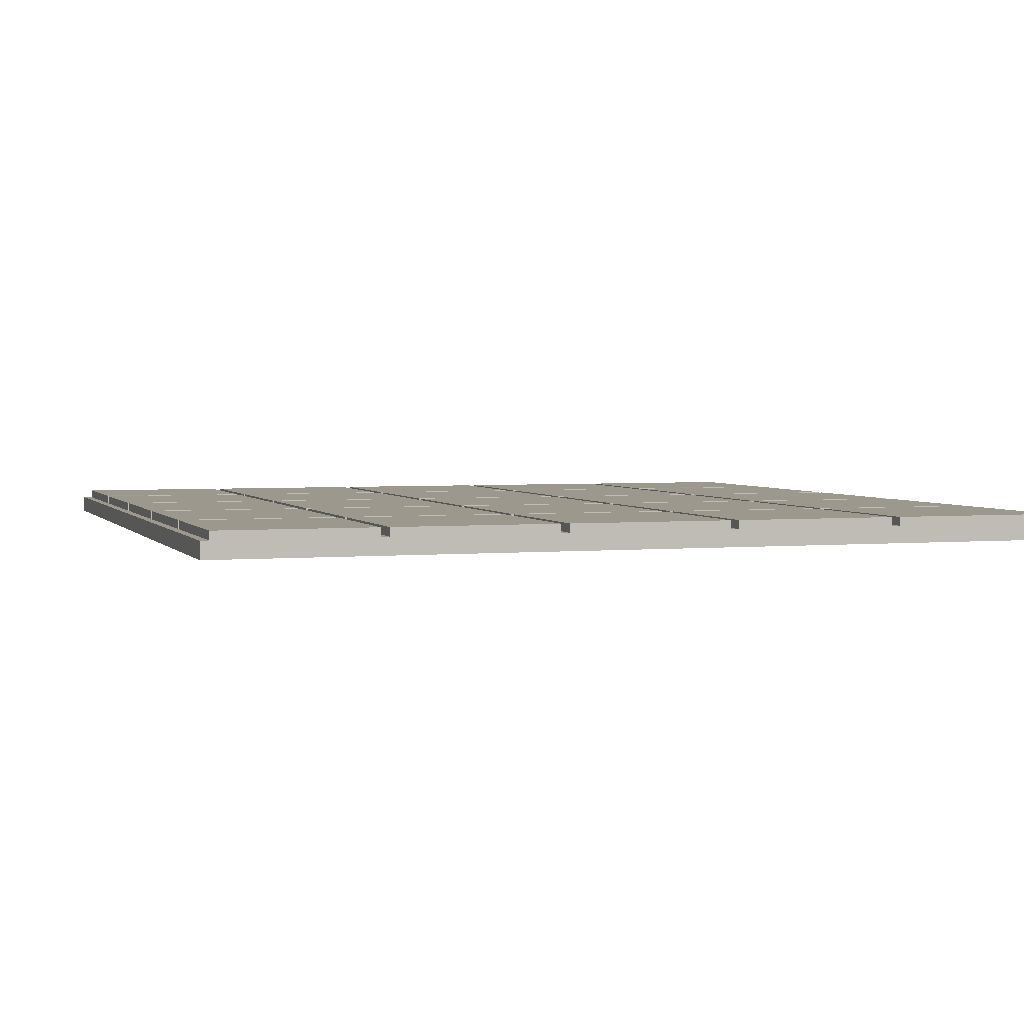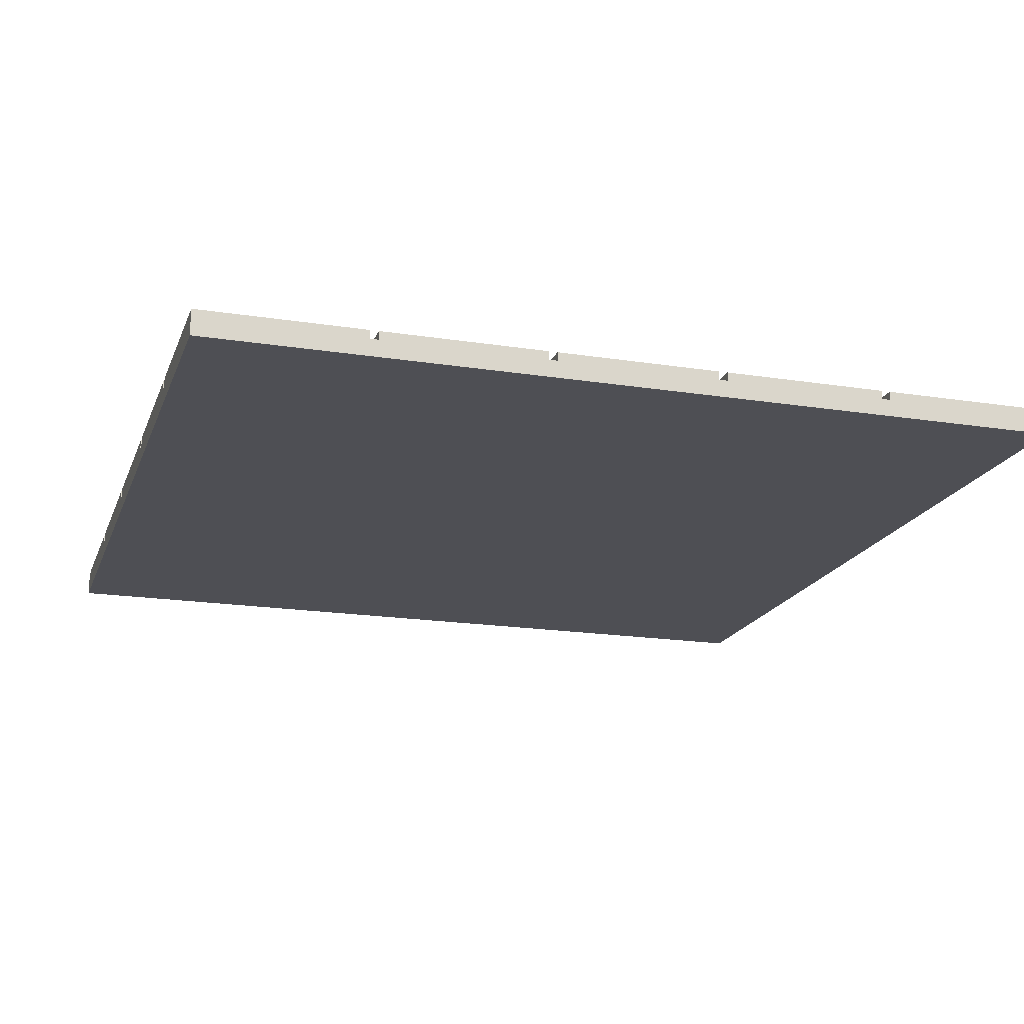
<metadata>
{"format":"obj","ext":"obj","renderer":"f3d","projection":"perspective","resolution":1024,"background":"white","views":[{"elev":3.1,"azim":71.7,"up":"+Y"},{"elev":-18.4,"azim":163.1,"up":"+Y"}]}
</metadata>
<code>
o piso
v -25 0.2 38.7
v -25 0.2 28.7
v -25 0.3 38.7
v -25 0.3 28.7
v -25 0.4 38.7
v -25 0.4 28.7
v -24.9 0.4 38.6
v -24.9 0.4 36.8
v -24.9 0.4 36.7
v -24.9 0.4 34.8
v -24.9 0.4 34.7
v -24.9 0.4 32.8
v -24.9 0.4 32.7
v -24.9 0.4 30.8
v -24.9 0.4 30.7
v -24.9 0.4 28.7
v -24.9 0.5 38.6
v -24.9 0.5 36.8
v -24.9 0.5 36.7
v -24.9 0.5 34.8
v -24.9 0.5 34.7
v -24.9 0.5 32.8
v -24.9 0.5 32.7
v -24.9 0.5 30.8
v -24.9 0.5 30.7
v -24.9 0.5 28.7
v -22.9 0.4 38.6
v -22.9 0.4 36.8
v -22.9 0.4 36.7
v -22.9 0.4 34.8
v -22.9 0.4 34.7
v -22.9 0.4 32.8
v -22.9 0.4 32.7
v -22.9 0.4 30.8
v -22.9 0.4 30.7
v -22.9 0.4 28.7
v -22.9 0.5 38.6
v -22.9 0.5 36.8
v -22.9 0.5 36.7
v -22.9 0.5 34.8
v -22.9 0.5 34.7
v -22.9 0.5 32.8
v -22.9 0.5 32.7
v -22.9 0.5 30.8
v -22.9 0.5 30.7
v -22.9 0.5 28.7
v -20.9 0.4 38.6
v -20.9 0.4 36.8
v -20.9 0.4 36.7
v -20.9 0.4 34.8
v -20.9 0.4 34.7
v -20.9 0.4 32.8
v -20.9 0.4 32.7
v -20.9 0.4 30.8
v -20.9 0.4 30.7
v -20.9 0.4 28.7
v -20.9 0.5 38.6
v -20.9 0.5 36.8
v -20.9 0.5 36.7
v -20.9 0.5 34.8
v -20.9 0.5 34.7
v -20.9 0.5 32.8
v -20.9 0.5 32.7
v -20.9 0.5 30.8
v -20.9 0.5 30.7
v -20.9 0.5 28.7
v -18.9 0.4 38.6
v -18.9 0.4 36.8
v -18.9 0.4 36.7
v -18.9 0.4 34.8
v -18.9 0.4 34.7
v -18.9 0.4 32.8
v -18.9 0.4 32.7
v -18.9 0.4 30.8
v -18.9 0.4 30.7
v -18.9 0.4 28.7
v -18.9 0.5 38.6
v -18.9 0.5 36.8
v -18.9 0.5 36.7
v -18.9 0.5 34.8
v -18.9 0.5 34.7
v -18.9 0.5 32.8
v -18.9 0.5 32.7
v -18.9 0.5 30.8
v -18.9 0.5 30.7
v -18.9 0.5 28.7
v -16.9 0.4 38.6
v -16.9 0.4 36.8
v -16.9 0.4 36.7
v -16.9 0.4 34.8
v -16.9 0.4 34.7
v -16.9 0.4 32.8
v -16.9 0.4 32.7
v -16.9 0.4 30.8
v -16.9 0.4 30.7
v -16.9 0.4 28.7
v -16.9 0.5 38.6
v -16.9 0.5 36.8
v -16.9 0.5 36.7
v -16.9 0.5 34.8
v -16.9 0.5 34.7
v -16.9 0.5 32.8
v -16.9 0.5 32.7
v -16.9 0.5 30.8
v -16.9 0.5 30.7
v -16.9 0.5 28.7
v -23 0.4 38.6
v -23 0.4 36.8
v -23 0.4 36.7
v -23 0.4 34.8
v -23 0.4 34.7
v -23 0.4 32.8
v -23 0.4 32.7
v -23 0.4 30.8
v -23 0.4 30.7
v -23 0.4 28.7
v -23 0.5 38.6
v -23 0.5 36.8
v -23 0.5 36.7
v -23 0.5 34.8
v -23 0.5 34.7
v -23 0.5 32.8
v -23 0.5 32.7
v -23 0.5 30.8
v -23 0.5 30.7
v -23 0.5 28.7
v -21 0.4 38.6
v -21 0.4 36.8
v -21 0.4 36.7
v -21 0.4 34.8
v -21 0.4 34.7
v -21 0.4 32.8
v -21 0.4 32.7
v -21 0.4 30.8
v -21 0.4 30.7
v -21 0.4 28.7
v -21 0.5 38.6
v -21 0.5 36.8
v -21 0.5 36.7
v -21 0.5 34.8
v -21 0.5 34.7
v -21 0.5 32.8
v -21 0.5 32.7
v -21 0.5 30.8
v -21 0.5 30.7
v -21 0.5 28.7
v -19 0.4 38.6
v -19 0.4 36.8
v -19 0.4 36.7
v -19 0.4 34.8
v -19 0.4 34.7
v -19 0.4 32.8
v -19 0.4 32.7
v -19 0.4 30.8
v -19 0.4 30.7
v -19 0.4 28.7
v -19 0.5 38.6
v -19 0.5 36.8
v -19 0.5 36.7
v -19 0.5 34.8
v -19 0.5 34.7
v -19 0.5 32.8
v -19 0.5 32.7
v -19 0.5 30.8
v -19 0.5 30.7
v -19 0.5 28.7
v -17 0.4 38.6
v -17 0.4 36.8
v -17 0.4 36.7
v -17 0.4 34.8
v -17 0.4 34.7
v -17 0.4 32.8
v -17 0.4 32.7
v -17 0.4 30.8
v -17 0.4 30.7
v -17 0.4 28.7
v -17 0.5 38.6
v -17 0.5 36.8
v -17 0.5 36.7
v -17 0.5 34.8
v -17 0.5 34.7
v -17 0.5 32.8
v -17 0.5 32.7
v -17 0.5 30.8
v -17 0.5 30.7
v -17 0.5 28.7
v -15 0.2 38.7
v -15 0.2 28.7
v -15 0.3 38.7
v -15 0.3 38.6
v -15 0.3 36.8
v -15 0.3 36.7
v -15 0.3 34.8
v -15 0.3 34.7
v -15 0.3 32.8
v -15 0.3 32.7
v -15 0.3 30.8
v -15 0.3 30.7
v -15 0.4 38.7
v -15 0.4 38.6
v -15 0.4 36.8
v -15 0.4 36.7
v -15 0.4 34.8
v -15 0.4 34.7
v -15 0.4 32.8
v -15 0.4 32.7
v -15 0.4 30.8
v -15 0.4 30.7
v -15 0.5 38.6
v -15 0.5 36.8
v -15 0.5 36.7
v -15 0.5 34.8
v -15 0.5 34.7
v -15 0.5 32.8
v -15 0.5 32.7
v -15 0.5 30.8
v -15 0.5 30.7
v -15 0.5 28.7
v -25 0.2 38.7
v -25 0.3 38.7
v -25 0.4 38.7
v -15 0.2 38.7
v -15 0.3 38.7
v -15 0.4 38.7
v -24.9 0.4 38.6
v -24.9 0.5 38.6
v -23 0.4 38.6
v -23 0.5 38.6
v -22.9 0.4 38.6
v -22.9 0.5 38.6
v -21 0.4 38.6
v -21 0.5 38.6
v -20.9 0.4 38.6
v -20.9 0.5 38.6
v -19 0.4 38.6
v -19 0.5 38.6
v -18.9 0.4 38.6
v -18.9 0.5 38.6
v -17 0.4 38.6
v -17 0.5 38.6
v -16.9 0.4 38.6
v -16.9 0.5 38.6
v -15 0.4 38.6
v -15 0.5 38.6
v -24.9 0.4 36.7
v -24.9 0.5 36.7
v -23 0.4 36.7
v -23 0.5 36.7
v -22.9 0.4 36.7
v -22.9 0.5 36.7
v -21 0.4 36.7
v -21 0.5 36.7
v -20.9 0.4 36.7
v -20.9 0.5 36.7
v -19 0.4 36.7
v -19 0.5 36.7
v -18.9 0.4 36.7
v -18.9 0.5 36.7
v -17 0.4 36.7
v -17 0.5 36.7
v -16.9 0.4 36.7
v -16.9 0.5 36.7
v -15 0.4 36.7
v -15 0.5 36.7
v -24.9 0.4 34.7
v -24.9 0.5 34.7
v -23 0.4 34.7
v -23 0.5 34.7
v -22.9 0.4 34.7
v -22.9 0.5 34.7
v -21 0.4 34.7
v -21 0.5 34.7
v -20.9 0.4 34.7
v -20.9 0.5 34.7
v -19 0.4 34.7
v -19 0.5 34.7
v -18.9 0.4 34.7
v -18.9 0.5 34.7
v -17 0.4 34.7
v -17 0.5 34.7
v -16.9 0.4 34.7
v -16.9 0.5 34.7
v -15 0.4 34.7
v -15 0.5 34.7
v -24.9 0.4 32.7
v -24.9 0.5 32.7
v -23 0.4 32.7
v -23 0.5 32.7
v -22.9 0.4 32.7
v -22.9 0.5 32.7
v -21 0.4 32.7
v -21 0.5 32.7
v -20.9 0.4 32.7
v -20.9 0.5 32.7
v -19 0.4 32.7
v -19 0.5 32.7
v -18.9 0.4 32.7
v -18.9 0.5 32.7
v -17 0.4 32.7
v -17 0.5 32.7
v -16.9 0.4 32.7
v -16.9 0.5 32.7
v -15 0.4 32.7
v -15 0.5 32.7
v -24.9 0.4 30.7
v -24.9 0.5 30.7
v -23 0.4 30.7
v -23 0.5 30.7
v -22.9 0.4 30.7
v -22.9 0.5 30.7
v -21 0.4 30.7
v -21 0.5 30.7
v -20.9 0.4 30.7
v -20.9 0.5 30.7
v -19 0.4 30.7
v -19 0.5 30.7
v -18.9 0.4 30.7
v -18.9 0.5 30.7
v -17 0.4 30.7
v -17 0.5 30.7
v -16.9 0.4 30.7
v -16.9 0.5 30.7
v -15 0.4 30.7
v -15 0.5 30.7
v -24.9 0.4 36.8
v -24.9 0.5 36.8
v -23 0.4 36.8
v -23 0.5 36.8
v -22.9 0.4 36.8
v -22.9 0.5 36.8
v -21 0.4 36.8
v -21 0.5 36.8
v -20.9 0.4 36.8
v -20.9 0.5 36.8
v -19 0.4 36.8
v -19 0.5 36.8
v -18.9 0.4 36.8
v -18.9 0.5 36.8
v -17 0.4 36.8
v -17 0.5 36.8
v -16.9 0.4 36.8
v -16.9 0.5 36.8
v -15 0.4 36.8
v -15 0.5 36.8
v -24.9 0.4 34.8
v -24.9 0.5 34.8
v -23 0.4 34.8
v -23 0.5 34.8
v -22.9 0.4 34.8
v -22.9 0.5 34.8
v -21 0.4 34.8
v -21 0.5 34.8
v -20.9 0.4 34.8
v -20.9 0.5 34.8
v -19 0.4 34.8
v -19 0.5 34.8
v -18.9 0.4 34.8
v -18.9 0.5 34.8
v -17 0.4 34.8
v -17 0.5 34.8
v -16.9 0.4 34.8
v -16.9 0.5 34.8
v -15 0.4 34.8
v -15 0.5 34.8
v -24.9 0.4 32.8
v -24.9 0.5 32.8
v -23 0.4 32.8
v -23 0.5 32.8
v -22.9 0.4 32.8
v -22.9 0.5 32.8
v -21 0.4 32.8
v -21 0.5 32.8
v -20.9 0.4 32.8
v -20.9 0.5 32.8
v -19 0.4 32.8
v -19 0.5 32.8
v -18.9 0.4 32.8
v -18.9 0.5 32.8
v -17 0.4 32.8
v -17 0.5 32.8
v -16.9 0.4 32.8
v -16.9 0.5 32.8
v -15 0.4 32.8
v -15 0.5 32.8
v -24.9 0.4 30.8
v -24.9 0.5 30.8
v -23 0.4 30.8
v -23 0.5 30.8
v -22.9 0.4 30.8
v -22.9 0.5 30.8
v -21 0.4 30.8
v -21 0.5 30.8
v -20.9 0.4 30.8
v -20.9 0.5 30.8
v -19 0.4 30.8
v -19 0.5 30.8
v -18.9 0.4 30.8
v -18.9 0.5 30.8
v -17 0.4 30.8
v -17 0.5 30.8
v -16.9 0.4 30.8
v -16.9 0.5 30.8
v -15 0.4 30.8
v -15 0.5 30.8
v -25 0.2 28.7
v -25 0.3 28.7
v -25 0.4 28.7
v -24.9 0.3 28.7
v -24.9 0.4 28.7
v -24.9 0.5 28.7
v -23 0.3 28.7
v -23 0.4 28.7
v -23 0.5 28.7
v -22.9 0.3 28.7
v -22.9 0.4 28.7
v -22.9 0.5 28.7
v -21 0.3 28.7
v -21 0.4 28.7
v -21 0.5 28.7
v -20.9 0.3 28.7
v -20.9 0.4 28.7
v -20.9 0.5 28.7
v -19 0.3 28.7
v -19 0.4 28.7
v -19 0.5 28.7
v -18.9 0.3 28.7
v -18.9 0.4 28.7
v -18.9 0.5 28.7
v -17 0.3 28.7
v -17 0.4 28.7
v -17 0.5 28.7
v -16.9 0.3 28.7
v -16.9 0.4 28.7
v -16.9 0.5 28.7
v -15 0.2 28.7
v -15 0.5 28.7
v -25 0.2 38.7
v -15 0.2 38.7
v -25 0.2 28.7
v -15 0.2 28.7
v -25 0.4 38.7
v -15 0.4 38.7
v -24.9 0.4 38.6
v -23 0.4 38.6
v -22.9 0.4 38.6
v -21 0.4 38.6
v -20.9 0.4 38.6
v -19 0.4 38.6
v -18.9 0.4 38.6
v -17 0.4 38.6
v -16.9 0.4 38.6
v -15 0.4 38.6
v -24.9 0.4 36.8
v -23 0.4 36.8
v -22.9 0.4 36.8
v -21 0.4 36.8
v -20.9 0.4 36.8
v -19 0.4 36.8
v -18.9 0.4 36.8
v -17 0.4 36.8
v -16.9 0.4 36.8
v -15 0.4 36.8
v -24.9 0.4 36.7
v -23 0.4 36.7
v -22.9 0.4 36.7
v -21 0.4 36.7
v -20.9 0.4 36.7
v -19 0.4 36.7
v -18.9 0.4 36.7
v -17 0.4 36.7
v -16.9 0.4 36.7
v -15 0.4 36.7
v -24.9 0.4 34.8
v -23 0.4 34.8
v -22.9 0.4 34.8
v -21 0.4 34.8
v -20.9 0.4 34.8
v -19 0.4 34.8
v -18.9 0.4 34.8
v -17 0.4 34.8
v -16.9 0.4 34.8
v -15 0.4 34.8
v -24.9 0.4 34.7
v -23 0.4 34.7
v -22.9 0.4 34.7
v -21 0.4 34.7
v -20.9 0.4 34.7
v -19 0.4 34.7
v -18.9 0.4 34.7
v -17 0.4 34.7
v -16.9 0.4 34.7
v -15 0.4 34.7
v -24.9 0.4 32.8
v -23 0.4 32.8
v -22.9 0.4 32.8
v -21 0.4 32.8
v -20.9 0.4 32.8
v -19 0.4 32.8
v -18.9 0.4 32.8
v -17 0.4 32.8
v -16.9 0.4 32.8
v -15 0.4 32.8
v -24.9 0.4 32.7
v -23 0.4 32.7
v -22.9 0.4 32.7
v -21 0.4 32.7
v -20.9 0.4 32.7
v -19 0.4 32.7
v -18.9 0.4 32.7
v -17 0.4 32.7
v -16.9 0.4 32.7
v -15 0.4 32.7
v -24.9 0.4 30.8
v -23 0.4 30.8
v -22.9 0.4 30.8
v -21 0.4 30.8
v -20.9 0.4 30.8
v -19 0.4 30.8
v -18.9 0.4 30.8
v -17 0.4 30.8
v -16.9 0.4 30.8
v -15 0.4 30.8
v -24.9 0.4 30.7
v -23 0.4 30.7
v -22.9 0.4 30.7
v -21 0.4 30.7
v -20.9 0.4 30.7
v -19 0.4 30.7
v -18.9 0.4 30.7
v -17 0.4 30.7
v -16.9 0.4 30.7
v -15 0.4 30.7
v -25 0.4 28.7
v -24.9 0.4 28.7
v -23 0.4 28.7
v -22.9 0.4 28.7
v -21 0.4 28.7
v -20.9 0.4 28.7
v -19 0.4 28.7
v -18.9 0.4 28.7
v -17 0.4 28.7
v -16.9 0.4 28.7
v -24.9 0.5 38.6
v -23 0.5 38.6
v -22.9 0.5 38.6
v -21 0.5 38.6
v -20.9 0.5 38.6
v -19 0.5 38.6
v -18.9 0.5 38.6
v -17 0.5 38.6
v -16.9 0.5 38.6
v -15 0.5 38.6
v -24.9 0.5 36.8
v -23 0.5 36.8
v -22.9 0.5 36.8
v -21 0.5 36.8
v -20.9 0.5 36.8
v -19 0.5 36.8
v -18.9 0.5 36.8
v -17 0.5 36.8
v -16.9 0.5 36.8
v -15 0.5 36.8
v -24.9 0.5 36.7
v -23 0.5 36.7
v -22.9 0.5 36.7
v -21 0.5 36.7
v -20.9 0.5 36.7
v -19 0.5 36.7
v -18.9 0.5 36.7
v -17 0.5 36.7
v -16.9 0.5 36.7
v -15 0.5 36.7
v -24.9 0.5 34.8
v -23 0.5 34.8
v -22.9 0.5 34.8
v -21 0.5 34.8
v -20.9 0.5 34.8
v -19 0.5 34.8
v -18.9 0.5 34.8
v -17 0.5 34.8
v -16.9 0.5 34.8
v -15 0.5 34.8
v -24.9 0.5 34.7
v -23 0.5 34.7
v -22.9 0.5 34.7
v -21 0.5 34.7
v -20.9 0.5 34.7
v -19 0.5 34.7
v -18.9 0.5 34.7
v -17 0.5 34.7
v -16.9 0.5 34.7
v -15 0.5 34.7
v -24.9 0.5 32.8
v -23 0.5 32.8
v -22.9 0.5 32.8
v -21 0.5 32.8
v -20.9 0.5 32.8
v -19 0.5 32.8
v -18.9 0.5 32.8
v -17 0.5 32.8
v -16.9 0.5 32.8
v -15 0.5 32.8
v -24.9 0.5 32.7
v -23 0.5 32.7
v -22.9 0.5 32.7
v -21 0.5 32.7
v -20.9 0.5 32.7
v -19 0.5 32.7
v -18.9 0.5 32.7
v -17 0.5 32.7
v -16.9 0.5 32.7
v -15 0.5 32.7
v -24.9 0.5 30.8
v -23 0.5 30.8
v -22.9 0.5 30.8
v -21 0.5 30.8
v -20.9 0.5 30.8
v -19 0.5 30.8
v -18.9 0.5 30.8
v -17 0.5 30.8
v -16.9 0.5 30.8
v -15 0.5 30.8
v -24.9 0.5 30.7
v -23 0.5 30.7
v -22.9 0.5 30.7
v -21 0.5 30.7
v -20.9 0.5 30.7
v -19 0.5 30.7
v -18.9 0.5 30.7
v -17 0.5 30.7
v -16.9 0.5 30.7
v -15 0.5 30.7
v -24.9 0.5 28.7
v -23 0.5 28.7
v -22.9 0.5 28.7
v -21 0.5 28.7
v -20.9 0.5 28.7
v -19 0.5 28.7
v -18.9 0.5 28.7
v -17 0.5 28.7
v -16.9 0.5 28.7
v -15 0.5 28.7
f 3 2 1
f 4 2 3
f 5 4 3
f 6 4 5
f 17 8 7
f 18 8 17
f 19 10 9
f 20 10 19
f 21 12 11
f 22 12 21
f 23 14 13
f 24 14 23
f 25 16 15
f 26 16 25
f 37 28 27
f 38 28 37
f 39 30 29
f 40 30 39
f 41 32 31
f 42 32 41
f 43 34 33
f 44 34 43
f 45 36 35
f 46 36 45
f 57 48 47
f 58 48 57
f 59 50 49
f 60 50 59
f 61 52 51
f 62 52 61
f 63 54 53
f 64 54 63
f 65 56 55
f 66 56 65
f 77 68 67
f 78 68 77
f 79 70 69
f 80 70 79
f 81 72 71
f 82 72 81
f 83 74 73
f 84 74 83
f 85 76 75
f 86 76 85
f 97 88 87
f 98 88 97
f 99 90 89
f 100 90 99
f 101 92 91
f 102 92 101
f 103 94 93
f 104 94 103
f 105 96 95
f 106 96 105
f 107 108 117
f 117 108 118
f 109 110 119
f 119 110 120
f 111 112 121
f 121 112 122
f 113 114 123
f 123 114 124
f 115 116 125
f 125 116 126
f 127 128 137
f 137 128 138
f 129 130 139
f 139 130 140
f 131 132 141
f 141 132 142
f 133 134 143
f 143 134 144
f 135 136 145
f 145 136 146
f 147 148 157
f 157 148 158
f 149 150 159
f 159 150 160
f 151 152 161
f 161 152 162
f 153 154 163
f 163 154 164
f 155 156 165
f 165 156 166
f 167 168 177
f 177 168 178
f 169 170 179
f 179 170 180
f 171 172 181
f 181 172 182
f 173 174 183
f 183 174 184
f 175 176 185
f 185 176 186
f 187 188 189
f 189 188 190
f 190 188 191
f 191 188 192
f 192 188 193
f 193 188 194
f 194 188 195
f 195 188 196
f 196 188 197
f 197 188 198
f 189 190 199
f 190 191 200
f 199 190 200
f 191 192 201
f 200 191 201
f 192 193 202
f 201 192 202
f 193 194 203
f 202 193 203
f 194 195 204
f 203 194 204
f 195 196 205
f 204 195 205
f 196 197 206
f 205 196 206
f 197 198 207
f 206 197 207
f 198 188 208
f 207 198 208
f 200 201 209
f 209 201 210
f 202 203 211
f 211 203 212
f 204 205 213
f 213 205 214
f 206 207 215
f 215 207 216
f 208 188 217
f 217 188 218
f 222 220 219
f 223 221 220
f 223 220 222
f 224 221 223
f 227 226 225
f 228 226 227
f 231 230 229
f 232 230 231
f 235 234 233
f 236 234 235
f 239 238 237
f 240 238 239
f 243 242 241
f 244 242 243
f 247 246 245
f 248 246 247
f 251 250 249
f 252 250 251
f 255 254 253
f 256 254 255
f 259 258 257
f 260 258 259
f 263 262 261
f 264 262 263
f 267 266 265
f 268 266 267
f 271 270 269
f 272 270 271
f 275 274 273
f 276 274 275
f 279 278 277
f 280 278 279
f 283 282 281
f 284 282 283
f 287 286 285
f 288 286 287
f 291 290 289
f 292 290 291
f 295 294 293
f 296 294 295
f 299 298 297
f 300 298 299
f 303 302 301
f 304 302 303
f 307 306 305
f 308 306 307
f 311 310 309
f 312 310 311
f 315 314 313
f 316 314 315
f 319 318 317
f 320 318 319
f 323 322 321
f 324 322 323
f 325 326 327
f 327 326 328
f 329 330 331
f 331 330 332
f 333 334 335
f 335 334 336
f 337 338 339
f 339 338 340
f 341 342 343
f 343 342 344
f 345 346 347
f 347 346 348
f 349 350 351
f 351 350 352
f 353 354 355
f 355 354 356
f 357 358 359
f 359 358 360
f 361 362 363
f 363 362 364
f 365 366 367
f 367 366 368
f 369 370 371
f 371 370 372
f 373 374 375
f 375 374 376
f 377 378 379
f 379 378 380
f 381 382 383
f 383 382 384
f 385 386 387
f 387 386 388
f 389 390 391
f 391 390 392
f 393 394 395
f 395 394 396
f 397 398 399
f 399 398 400
f 401 402 403
f 403 402 404
f 405 406 408
f 406 407 408
f 408 407 409
f 405 408 411
f 409 410 411
f 408 409 411
f 411 410 412
f 412 410 413
f 405 411 414
f 411 412 414
f 414 412 415
f 405 414 417
f 415 416 417
f 414 415 417
f 417 416 418
f 418 416 419
f 405 417 420
f 417 418 420
f 420 418 421
f 405 420 423
f 421 422 423
f 420 421 423
f 423 422 424
f 424 422 425
f 405 423 426
f 423 424 426
f 426 424 427
f 405 426 429
f 427 428 429
f 426 427 429
f 429 428 430
f 430 428 431
f 405 429 432
f 429 430 432
f 432 430 433
f 405 432 435
f 433 434 435
f 432 433 435
f 435 434 436
f 439 438 437
f 440 438 439
f 441 442 443
f 443 442 444
f 444 442 445
f 445 442 446
f 446 442 447
f 447 442 448
f 448 442 449
f 449 442 450
f 450 442 451
f 451 442 452
f 441 443 453
f 444 445 454
f 454 445 455
f 446 447 456
f 456 447 457
f 448 449 458
f 458 449 459
f 450 451 460
f 460 451 461
f 458 459 463
f 461 462 463
f 460 461 463
f 459 460 463
f 441 453 463
f 457 458 463
f 456 457 463
f 455 456 463
f 454 455 463
f 453 454 463
f 463 462 464
f 464 462 465
f 465 462 466
f 466 462 467
f 467 462 468
f 468 462 469
f 469 462 470
f 470 462 471
f 471 462 472
f 441 463 473
f 464 465 474
f 474 465 475
f 466 467 476
f 476 467 477
f 468 469 478
f 478 469 479
f 470 471 480
f 480 471 481
f 478 479 483
f 481 482 483
f 480 481 483
f 479 480 483
f 441 473 483
f 477 478 483
f 476 477 483
f 475 476 483
f 474 475 483
f 473 474 483
f 483 482 484
f 484 482 485
f 485 482 486
f 486 482 487
f 487 482 488
f 488 482 489
f 489 482 490
f 490 482 491
f 491 482 492
f 441 483 493
f 484 485 494
f 494 485 495
f 486 487 496
f 496 487 497
f 488 489 498
f 498 489 499
f 490 491 500
f 500 491 501
f 498 499 503
f 501 502 503
f 500 501 503
f 499 500 503
f 441 493 503
f 497 498 503
f 496 497 503
f 495 496 503
f 494 495 503
f 493 494 503
f 503 502 504
f 504 502 505
f 505 502 506
f 506 502 507
f 507 502 508
f 508 502 509
f 509 502 510
f 510 502 511
f 511 502 512
f 441 503 513
f 504 505 514
f 514 505 515
f 506 507 516
f 516 507 517
f 508 509 518
f 518 509 519
f 510 511 520
f 520 511 521
f 518 519 523
f 521 522 523
f 520 521 523
f 519 520 523
f 441 513 523
f 517 518 523
f 516 517 523
f 515 516 523
f 514 515 523
f 513 514 523
f 523 522 524
f 524 522 525
f 525 522 526
f 526 522 527
f 527 522 528
f 528 522 529
f 529 522 530
f 530 522 531
f 531 522 532
f 441 523 533
f 533 523 534
f 524 525 535
f 535 525 536
f 526 527 537
f 537 527 538
f 528 529 539
f 539 529 540
f 530 531 541
f 541 531 542
f 543 544 553
f 553 544 554
f 545 546 555
f 555 546 556
f 547 548 557
f 557 548 558
f 549 550 559
f 559 550 560
f 551 552 561
f 561 552 562
f 563 564 573
f 573 564 574
f 565 566 575
f 575 566 576
f 567 568 577
f 577 568 578
f 569 570 579
f 579 570 580
f 571 572 581
f 581 572 582
f 583 584 593
f 593 584 594
f 585 586 595
f 595 586 596
f 587 588 597
f 597 588 598
f 589 590 599
f 599 590 600
f 591 592 601
f 601 592 602
f 603 604 613
f 613 604 614
f 605 606 615
f 615 606 616
f 607 608 617
f 617 608 618
f 609 610 619
f 619 610 620
f 611 612 621
f 621 612 622
f 623 624 633
f 633 624 634
f 625 626 635
f 635 626 636
f 627 628 637
f 637 628 638
f 629 630 639
f 639 630 640
f 631 632 641
f 641 632 642

</code>
